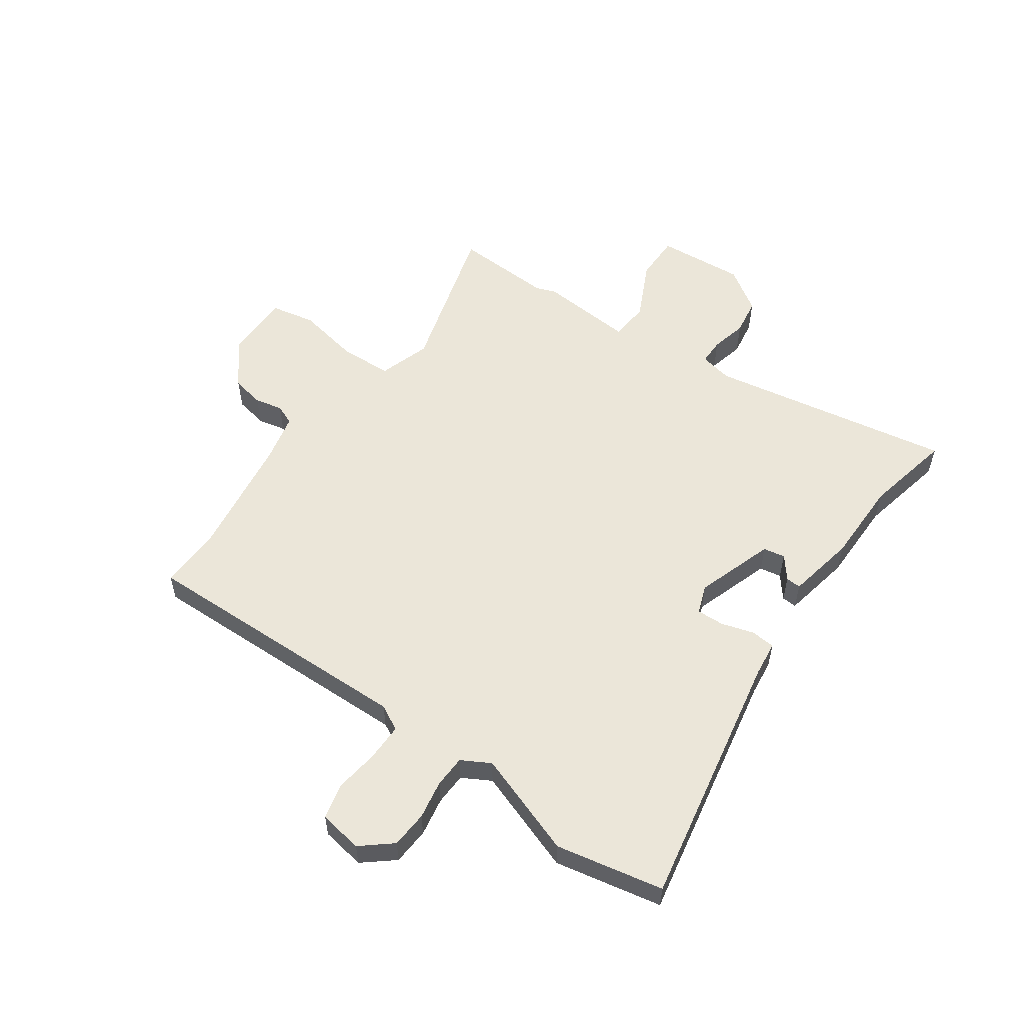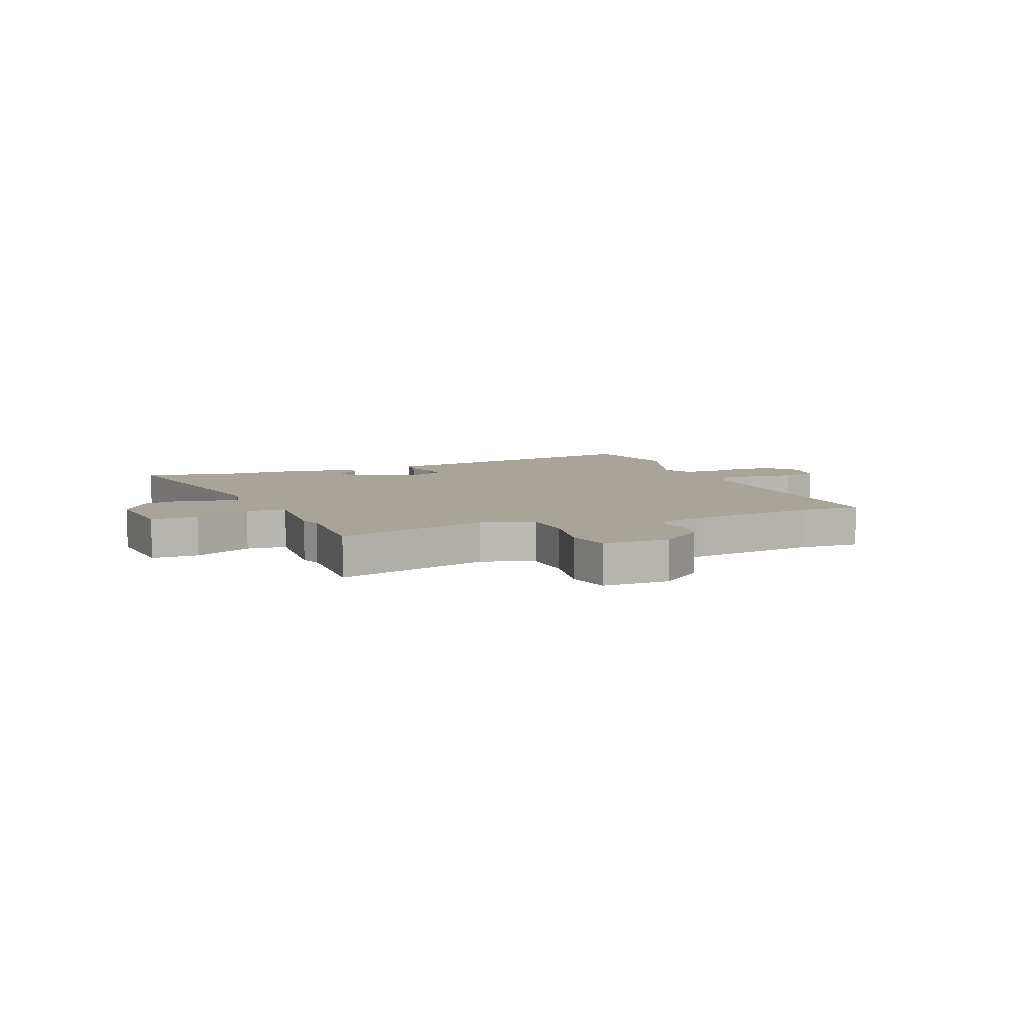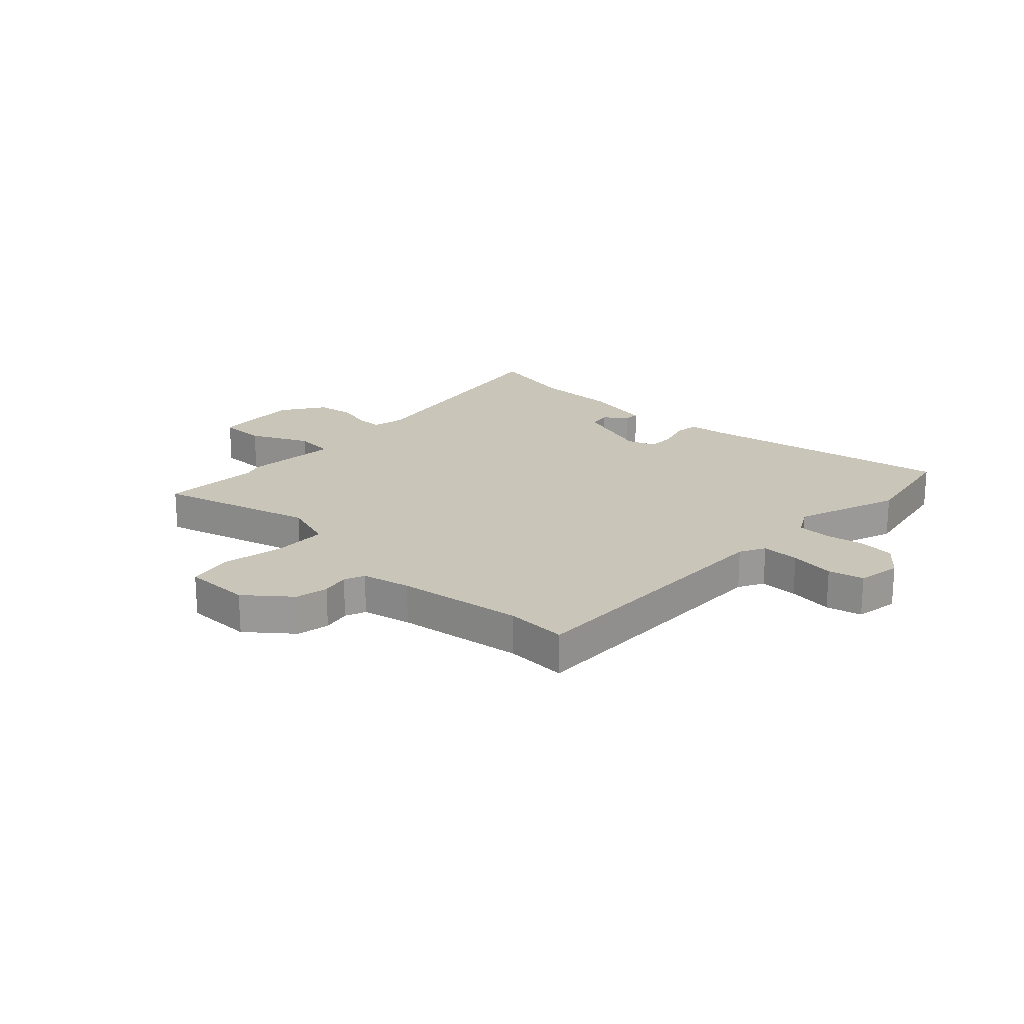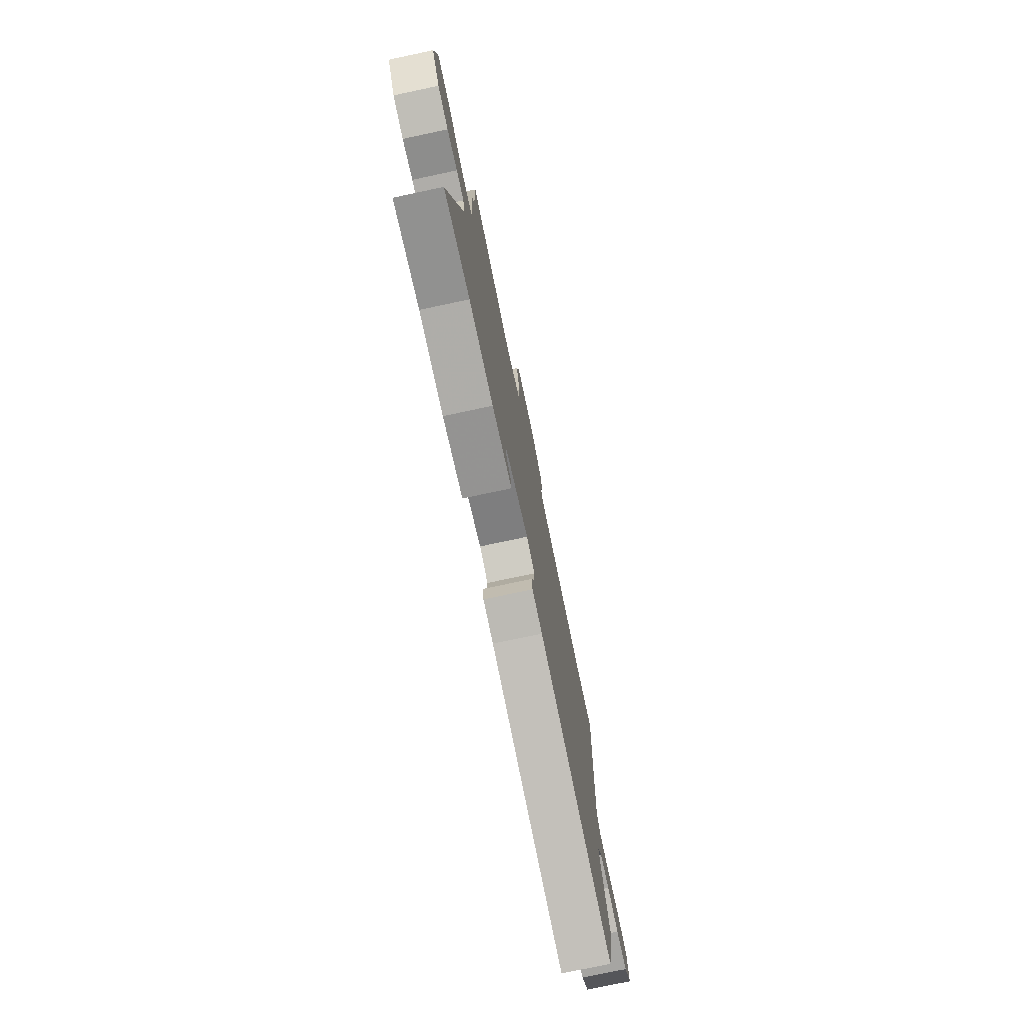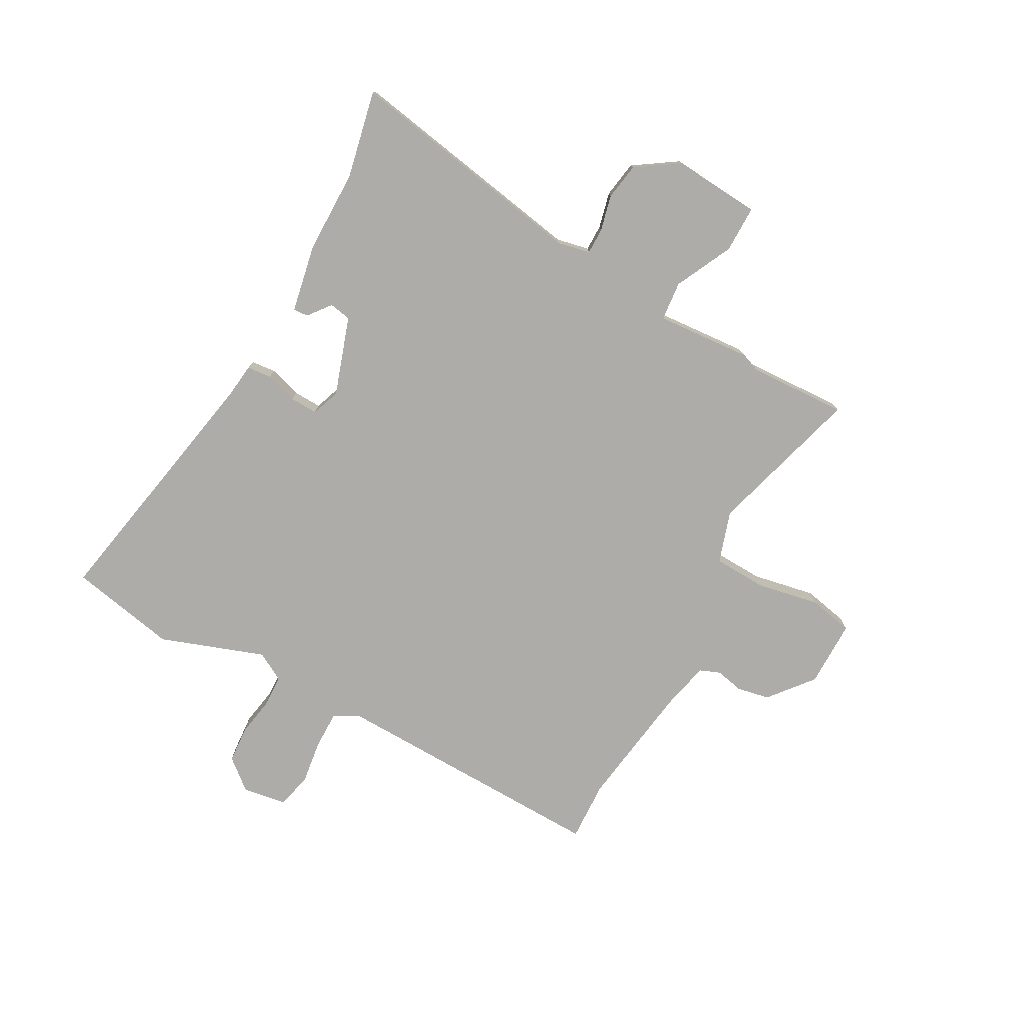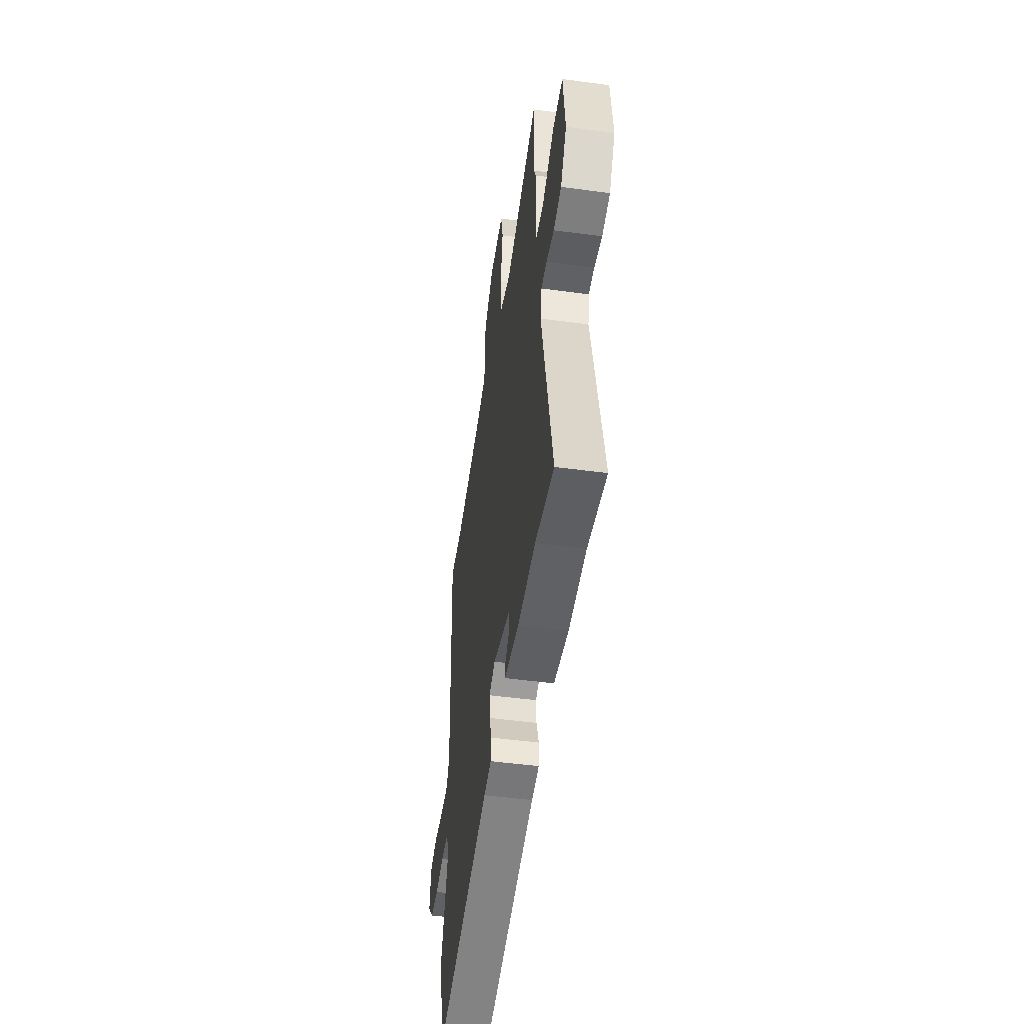
<metadata>
{"format":"obj","ext":"obj","renderer":"f3d","projection":"perspective","resolution":1024,"background":"white","views":[{"elev":55.7,"azim":126.5,"up":"+Y"},{"elev":7.2,"azim":-20.6,"up":"+Y"},{"elev":20.6,"azim":44.9,"up":"+Y"},{"elev":-76.1,"azim":-78.0,"up":"+Z"},{"elev":-77.0,"azim":-117.4,"up":"+Y"},{"elev":-49.1,"azim":-98.5,"up":"+Z"}]}
</metadata>
<code>
v -0.466 0.07 -0.494
v -0.625 0.07 -0.524
v -0.537 0.07 -0.086
v -0.548 0.07 -0.027
v -0.595 0.07 -0.026
v -0.66 0.07 -0.04
v -0.726 0.07 -0.028
v -0.776 0.07 0.051
v -0.76 0.07 0.208
v -0.676 0.07 0.206
v -0.573 0.07 0.153
v -0.502 0.07 0.158
v -0.511 0.07 0.329
v -0.497 0.07 0.364
v -0.501 0.07 0.542
v -0.225 0.07 0.456
v -0.131 0.07 0.484
v -0.125 0.07 0.58
v -0.144 0.07 0.693
v -0.126 0.07 0.773
v -0.005 0.07 0.77
v 0.072 0.07 0.704
v 0.082 0.07 0.645
v 0.07 0.07 0.595
v 0.084 0.07 0.558
v 0.171 0.07 0.536
v 0.396 0.07 0.498
v 0.505 0.07 0.5
v 0.482 0.07 -0.002
v 0.505 0.07 -0.048
v 0.573 0.07 -0.049
v 0.654 0.07 -0.04
v 0.717 0.07 -0.057
v 0.728 0.07 -0.136
v 0.681 0.07 -0.19
v 0.614 0.07 -0.193
v 0.544 0.07 -0.179
v 0.486 0.07 -0.18
v 0.456 0.07 -0.231
v 0.518 0.07 -0.42
v 0.475 0.07 -0.613
v 0.012 0.07 -0.514
v -0.051 0.07 -0.505
v -0.054 0.07 -0.461
v -0.035 0.07 -0.403
v -0.032 0.07 -0.353
v -0.083 0.07 -0.333
v -0.225 0.07 -0.377
v -0.233 0.07 -0.416
v -0.193 0.07 -0.449
v -0.192 0.07 -0.476
v -0.316 0.07 -0.497
v -0.466 0 -0.494
v -0.625 0 -0.524
v -0.537 0 -0.086
v -0.548 0 -0.027
v -0.595 0 -0.026
v -0.66 0 -0.04
v -0.726 0 -0.028
v -0.776 0 0.051
v -0.76 0 0.208
v -0.676 0 0.206
v -0.573 0 0.153
v -0.502 0 0.158
v -0.511 0 0.329
v -0.497 0 0.364
v -0.501 0 0.542
v -0.225 0 0.456
v -0.131 0 0.484
v -0.125 0 0.58
v -0.144 0 0.693
v -0.126 0 0.773
v -0.005 0 0.77
v 0.072 0 0.704
v 0.082 0 0.645
v 0.07 0 0.595
v 0.084 0 0.558
v 0.171 0 0.536
v 0.396 0 0.498
v 0.505 0 0.5
v 0.482 0 -0.002
v 0.505 0 -0.048
v 0.573 0 -0.049
v 0.654 0 -0.04
v 0.717 0 -0.057
v 0.728 0 -0.136
v 0.681 0 -0.19
v 0.614 0 -0.193
v 0.544 0 -0.179
v 0.486 0 -0.18
v 0.456 0 -0.231
v 0.518 0 -0.42
v 0.475 0 -0.613
v 0.012 0 -0.514
v -0.051 0 -0.505
v -0.054 0 -0.461
v -0.035 0 -0.403
v -0.032 0 -0.353
v -0.083 0 -0.333
v -0.225 0 -0.377
v -0.233 0 -0.416
v -0.193 0 -0.449
v -0.192 0 -0.476
v -0.316 0 -0.497
f 51 52 1
f 50 51 1
f 49 50 1
f 1 2 3
f 49 1 3
f 48 49 3
f 47 48 3 4
f 46 47 4
f 42 43 44 45
f 42 45 46
f 41 42 46
f 40 41 46
f 39 40 46
f 38 39 46 4
f 35 36 37
f 34 35 37
f 33 34 37
f 32 33 37
f 31 32 37
f 30 31 37 38
f 29 30 38 4
f 29 4 5
f 28 29 5
f 27 28 5
f 22 23 24
f 21 22 24
f 20 21 24
f 19 20 24
f 18 19 24
f 17 18 24 25
f 14 15 16
f 14 16 17
f 13 14 17
f 12 13 17
f 9 10 11
f 8 9 11
f 7 8 11
f 6 7 11
f 5 6 11
f 5 11 12
f 5 12 17
f 27 5 17
f 26 27 17
f 17 25 26
f 53 104 103
f 53 103 102
f 53 102 101
f 55 54 53
f 55 53 101
f 55 101 100
f 56 55 100 99
f 56 99 98
f 97 96 95 94
f 98 97 94
f 98 94 93
f 98 93 92
f 98 92 91
f 56 98 91 90
f 89 88 87
f 89 87 86
f 89 86 85
f 89 85 84
f 89 84 83
f 90 89 83 82
f 56 90 82 81
f 57 56 81
f 57 81 80
f 57 80 79
f 76 75 74
f 76 74 73
f 76 73 72
f 76 72 71
f 76 71 70
f 77 76 70 69
f 68 67 66
f 69 68 66
f 69 66 65
f 69 65 64
f 63 62 61
f 63 61 60
f 63 60 59
f 63 59 58
f 63 58 57
f 64 63 57
f 69 64 57
f 69 57 79
f 69 79 78
f 78 77 69
f 1 53 54 2
f 2 54 55 3
f 3 55 56 4
f 4 56 57 5
f 5 57 58 6
f 6 58 59 7
f 7 59 60 8
f 8 60 61 9
f 9 61 62 10
f 10 62 63 11
f 11 63 64 12
f 12 64 65 13
f 13 65 66 14
f 14 66 67 15
f 15 67 68 16
f 16 68 69 17
f 17 69 70 18
f 18 70 71 19
f 19 71 72 20
f 20 72 73 21
f 21 73 74 22
f 22 74 75 23
f 23 75 76 24
f 24 76 77 25
f 25 77 78 26
f 26 78 79 27
f 27 79 80 28
f 28 80 81 29
f 29 81 82 30
f 30 82 83 31
f 31 83 84 32
f 32 84 85 33
f 33 85 86 34
f 34 86 87 35
f 35 87 88 36
f 36 88 89 37
f 37 89 90 38
f 38 90 91 39
f 39 91 92 40
f 40 92 93 41
f 41 93 94 42
f 42 94 95 43
f 43 95 96 44
f 44 96 97 45
f 45 97 98 46
f 46 98 99 47
f 47 99 100 48
f 48 100 101 49
f 49 101 102 50
f 50 102 103 51
f 51 103 104 52
f 52 104 53 1

</code>
